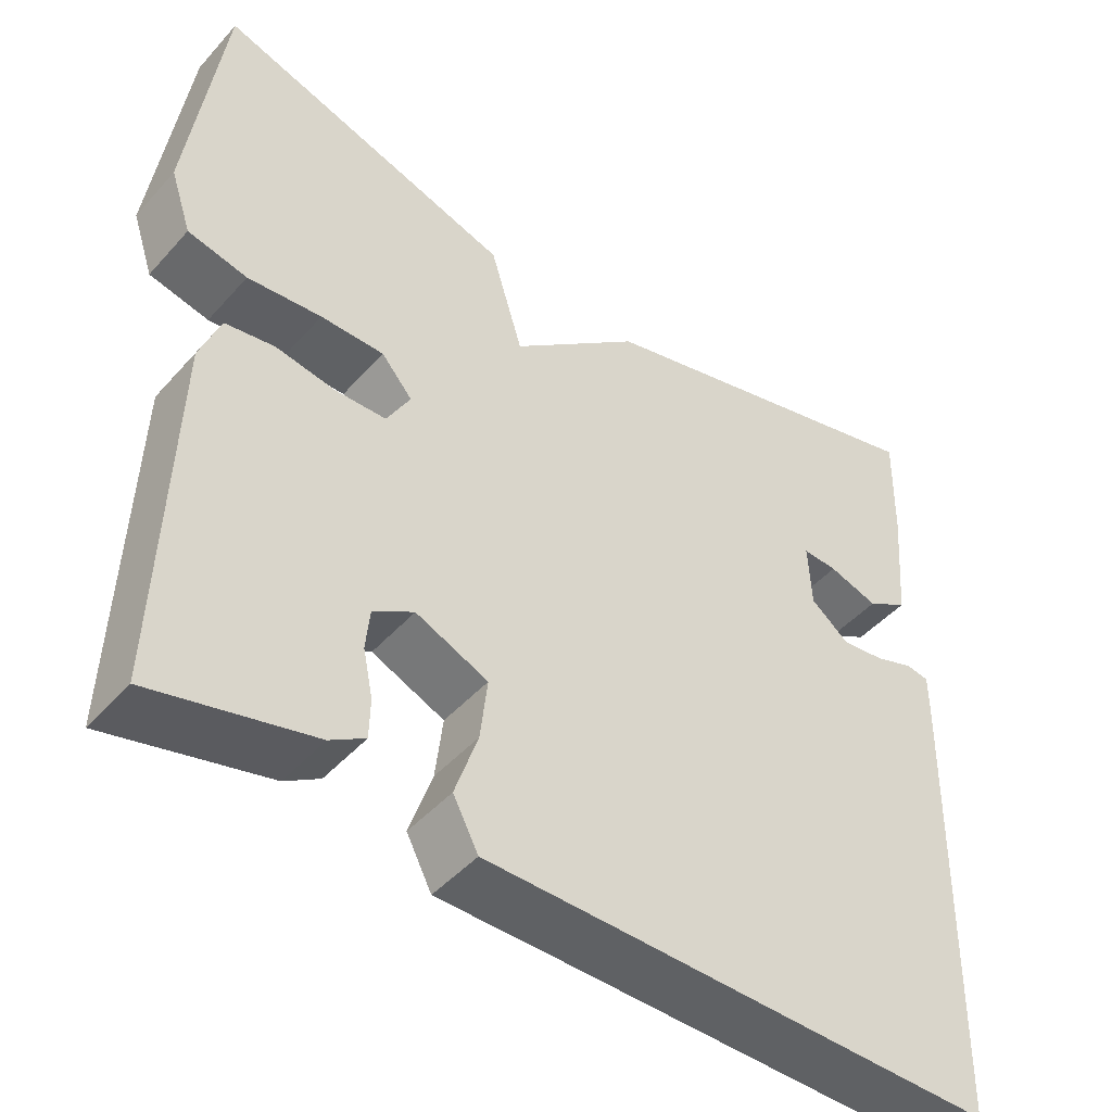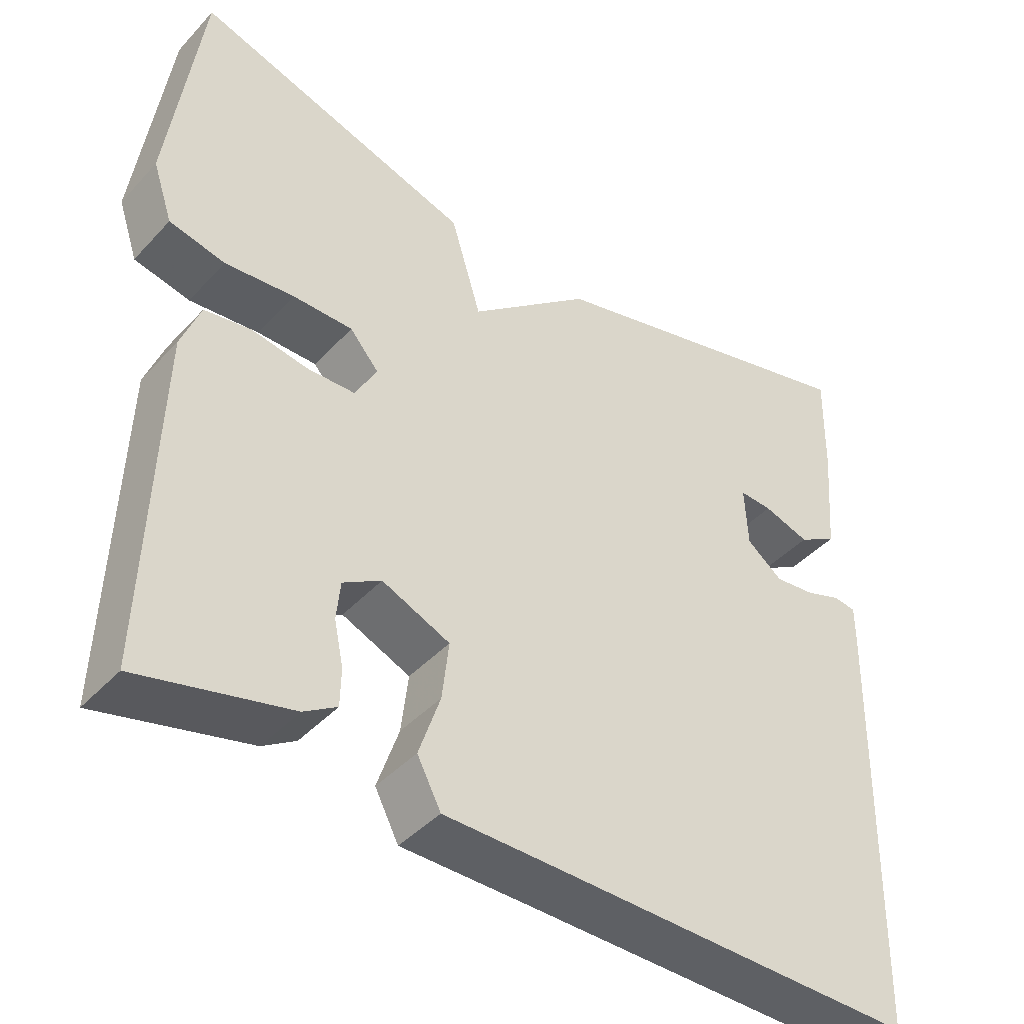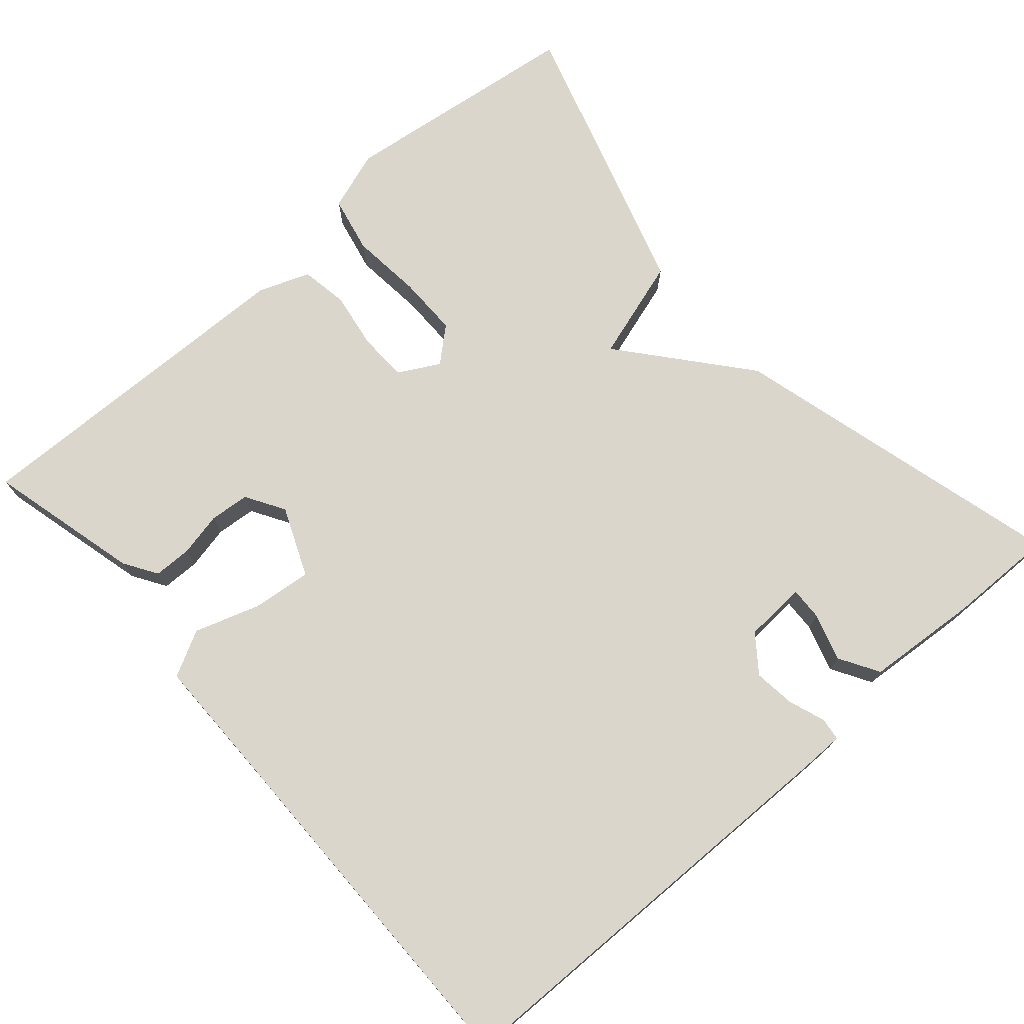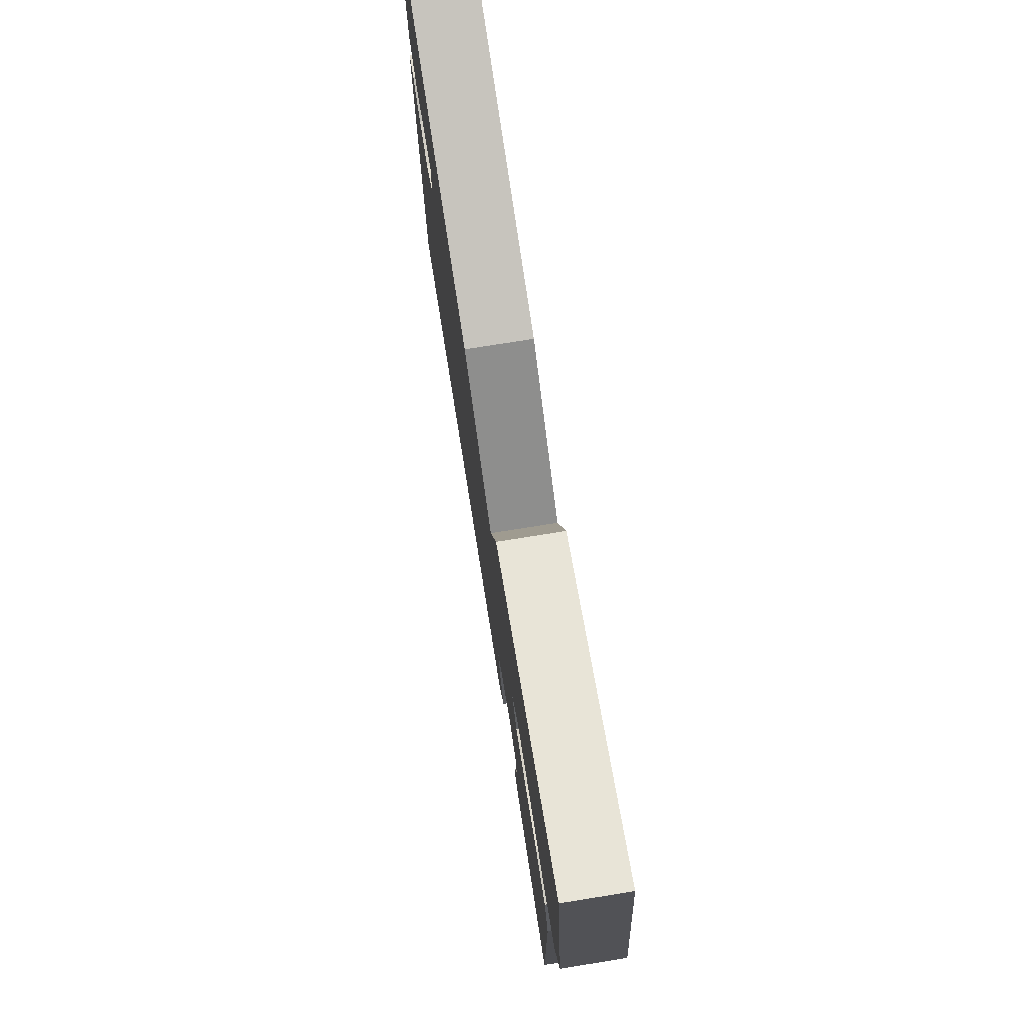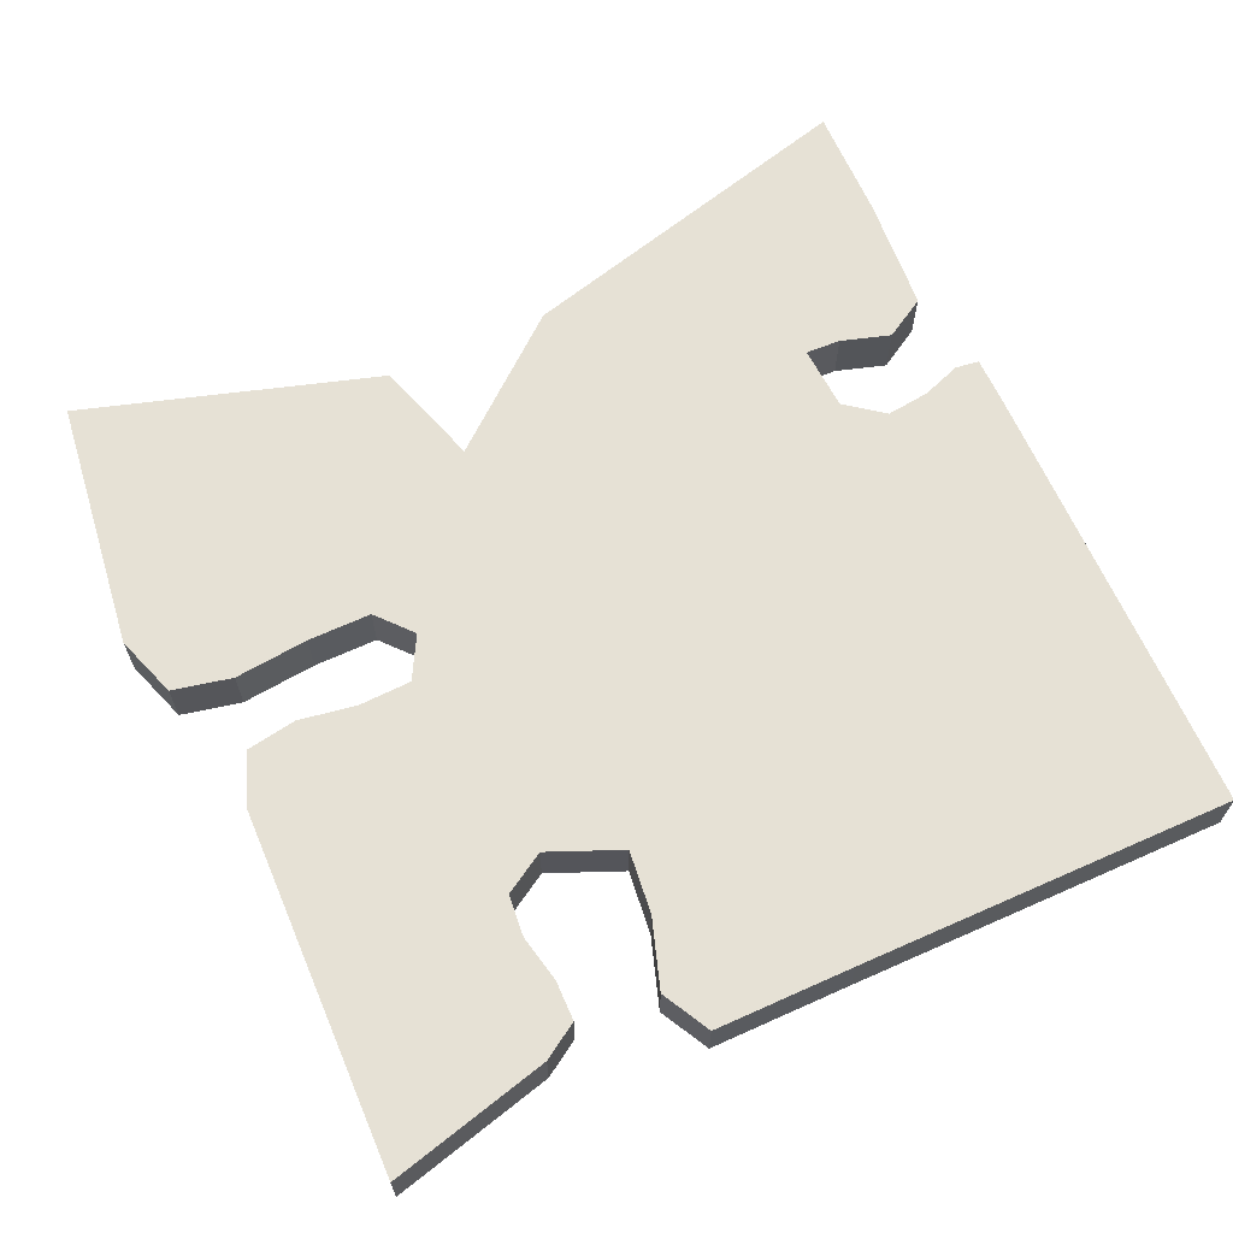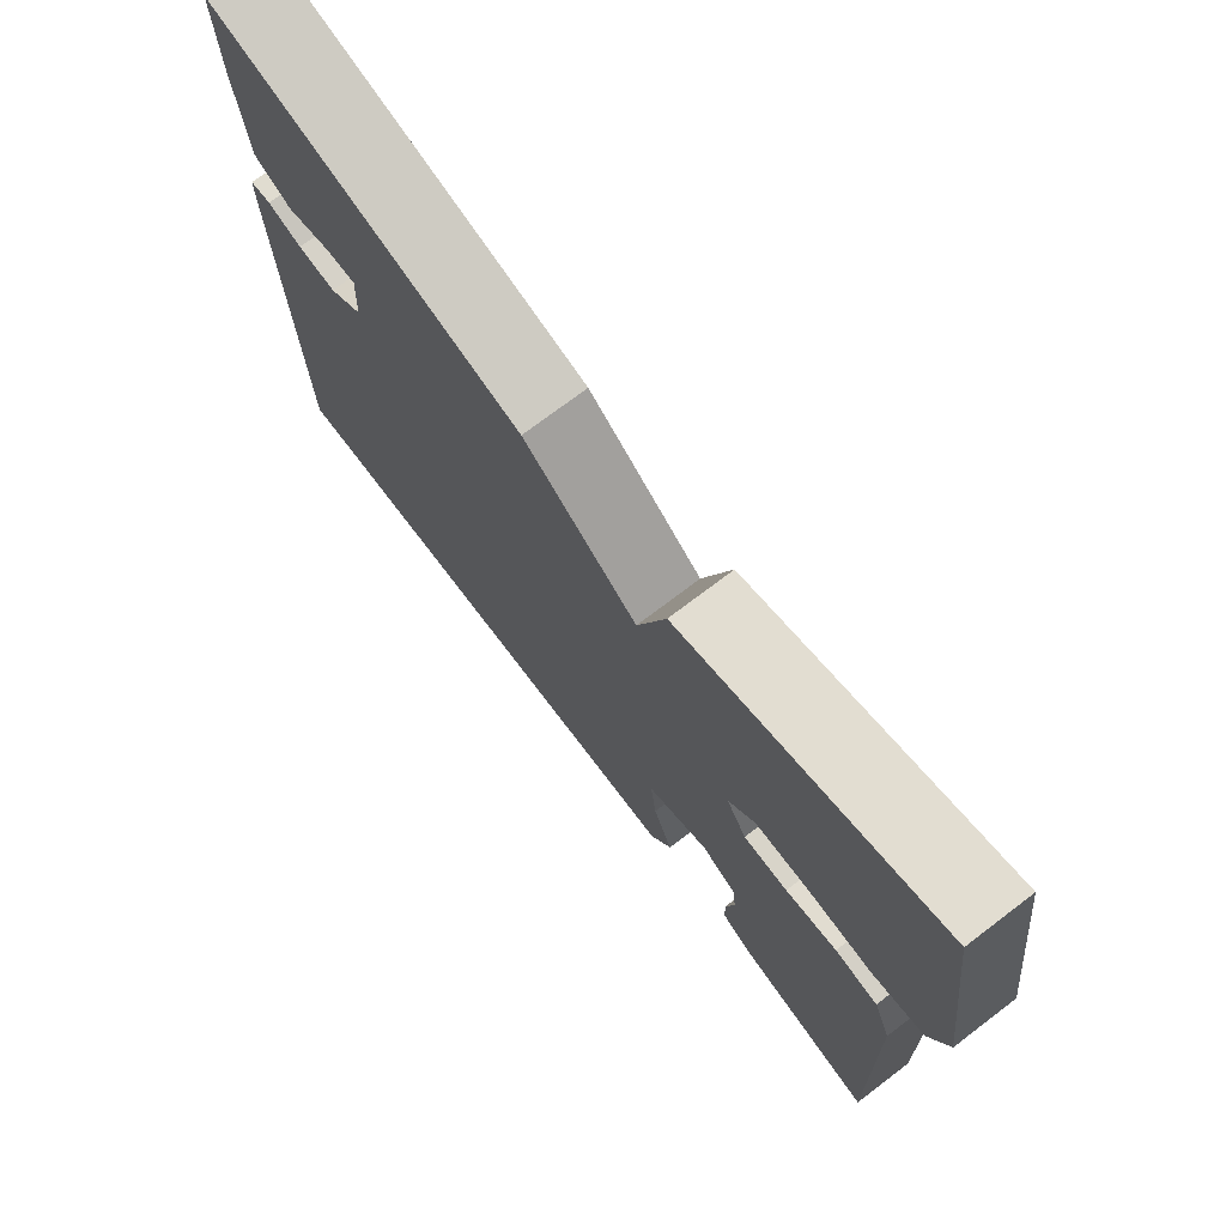
<metadata>
{"format":"obj","ext":"obj","renderer":"f3d","projection":"perspective","resolution":1024,"background":"white","views":[{"elev":-46.2,"azim":141.0,"up":"+Z"},{"elev":-42.6,"azim":141.2,"up":"+Z"},{"elev":74.0,"azim":-131.4,"up":"+Y"},{"elev":76.4,"azim":80.9,"up":"+Z"},{"elev":64.8,"azim":155.3,"up":"+Y"},{"elev":73.9,"azim":52.8,"up":"+Z"}]}
</metadata>
<code>
v 0.5 0.07 -0.5
v 0.303 0.07 -0.451
v 0.26 0.07 -0.424
v 0.259 0.07 -0.375
v 0.271 0.07 -0.318
v 0.266 0.07 -0.267
v 0.216 0.07 -0.237
v 0.127 0.07 -0.275
v 0.136 0.07 -0.352
v 0.164 0.07 -0.435
v 0.133 0.07 -0.494
v -0.037 0.07 -0.495
v -0.5 0.07 -0.5
v -0.511 0.07 0.054
v -0.511 0.07 0.11
v -0.482 0.07 0.114
v -0.434 0.07 0.097
v -0.381 0.07 0.091
v -0.334 0.07 0.127
v -0.33 0.07 0.207
v -0.373 0.07 0.205
v -0.434 0.07 0.186
v -0.485 0.07 0.216
v -0.497 0.07 0.361
v -0.5 0.07 0.5
v -0.065 0.07 0.386
v 0.095 0.07 0.254
v 0.135 0.07 0.386
v 0.5 0.07 0.5
v 0.542 0.07 0.188
v 0.516 0.07 0.111
v 0.443 0.07 0.095
v 0.352 0.07 0.104
v 0.274 0.07 0.104
v 0.236 0.07 0.06
v 0.265 0.07 0.008
v 0.328 0.07 0.006
v 0.401 0.07 0.018
v 0.462 0.07 0.008
v 0.487 0.07 -0.058
v 0.5 0 -0.5
v 0.303 0 -0.451
v 0.26 0 -0.424
v 0.259 0 -0.375
v 0.271 0 -0.318
v 0.266 0 -0.267
v 0.216 0 -0.237
v 0.127 0 -0.275
v 0.136 0 -0.352
v 0.164 0 -0.435
v 0.133 0 -0.494
v -0.037 0 -0.495
v -0.5 0 -0.5
v -0.511 0 0.054
v -0.511 0 0.11
v -0.482 0 0.114
v -0.434 0 0.097
v -0.381 0 0.091
v -0.334 0 0.127
v -0.33 0 0.207
v -0.373 0 0.205
v -0.434 0 0.186
v -0.485 0 0.216
v -0.497 0 0.361
v -0.5 0 0.5
v -0.065 0 0.386
v 0.095 0 0.254
v 0.135 0 0.386
v 0.5 0 0.5
v 0.542 0 0.188
v 0.516 0 0.111
v 0.443 0 0.095
v 0.352 0 0.104
v 0.274 0 0.104
v 0.236 0 0.06
v 0.265 0 0.008
v 0.328 0 0.006
v 0.401 0 0.018
v 0.462 0 0.008
v 0.487 0 -0.058
f 1 2 3
f 40 1 3
f 39 40 3
f 38 39 3
f 37 38 3
f 31 32 33
f 30 31 33
f 29 30 33
f 28 29 33
f 27 28 33
f 27 33 34
f 26 27 34 35
f 24 25 26
f 23 24 26
f 22 23 26
f 21 22 26
f 20 21 26
f 26 35 36
f 20 26 36
f 19 20 36
f 15 16 17
f 14 15 17
f 13 14 17
f 12 13 17
f 12 17 18
f 11 12 18
f 10 11 18
f 9 10 18
f 8 9 18 19
f 3 4 5
f 37 3 5
f 36 37 5 6
f 7 8 19 36
f 6 7 36
f 43 42 41
f 43 41 80
f 43 80 79
f 43 79 78
f 43 78 77
f 73 72 71
f 73 71 70
f 73 70 69
f 73 69 68
f 73 68 67
f 74 73 67
f 75 74 67 66
f 66 65 64
f 66 64 63
f 66 63 62
f 66 62 61
f 66 61 60
f 76 75 66
f 76 66 60
f 76 60 59
f 57 56 55
f 57 55 54
f 57 54 53
f 57 53 52
f 58 57 52
f 58 52 51
f 58 51 50
f 58 50 49
f 59 58 49 48
f 45 44 43
f 45 43 77
f 46 45 77 76
f 76 59 48 47
f 76 47 46
f 1 41 42 2
f 2 42 43 3
f 3 43 44 4
f 4 44 45 5
f 5 45 46 6
f 6 46 47 7
f 7 47 48 8
f 8 48 49 9
f 9 49 50 10
f 10 50 51 11
f 11 51 52 12
f 12 52 53 13
f 13 53 54 14
f 14 54 55 15
f 15 55 56 16
f 16 56 57 17
f 17 57 58 18
f 18 58 59 19
f 19 59 60 20
f 20 60 61 21
f 21 61 62 22
f 22 62 63 23
f 23 63 64 24
f 24 64 65 25
f 25 65 66 26
f 26 66 67 27
f 27 67 68 28
f 28 68 69 29
f 29 69 70 30
f 30 70 71 31
f 31 71 72 32
f 32 72 73 33
f 33 73 74 34
f 34 74 75 35
f 35 75 76 36
f 36 76 77 37
f 37 77 78 38
f 38 78 79 39
f 39 79 80 40
f 40 80 41 1

</code>
